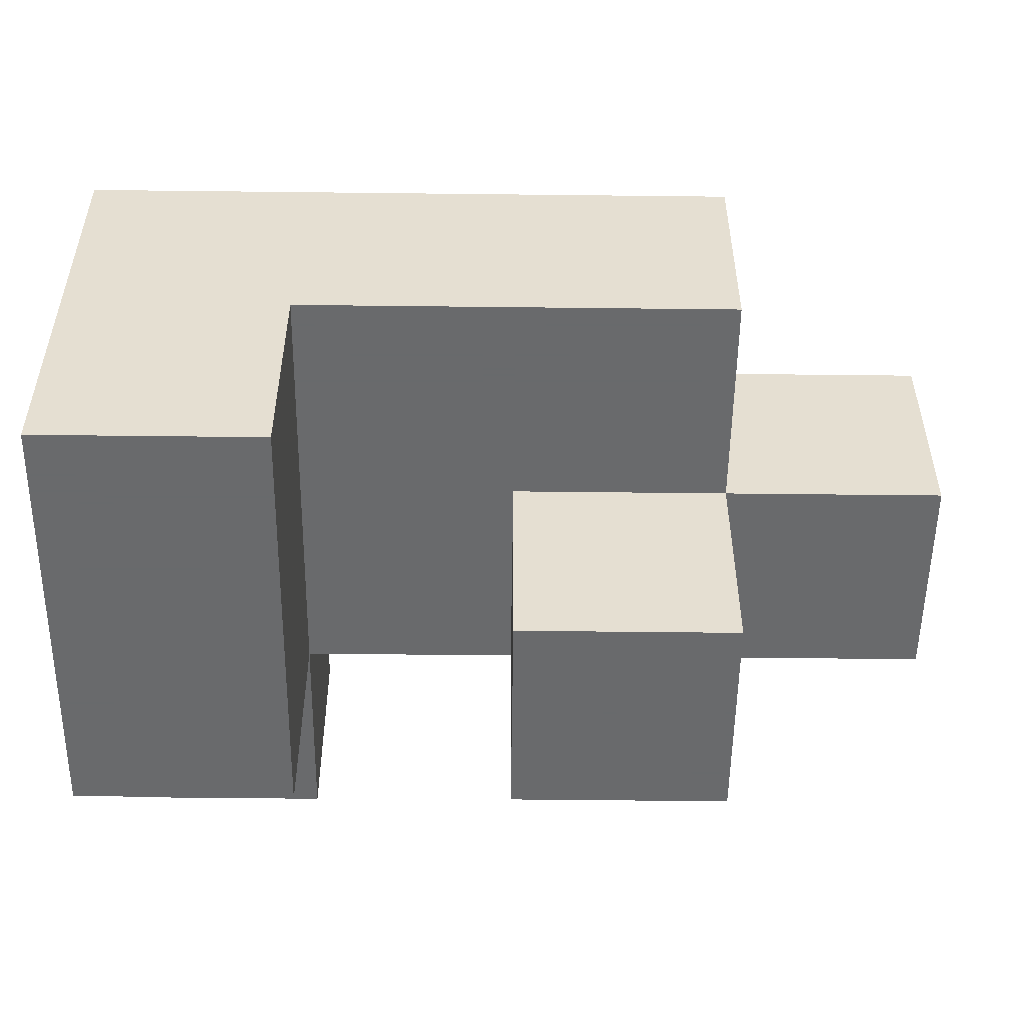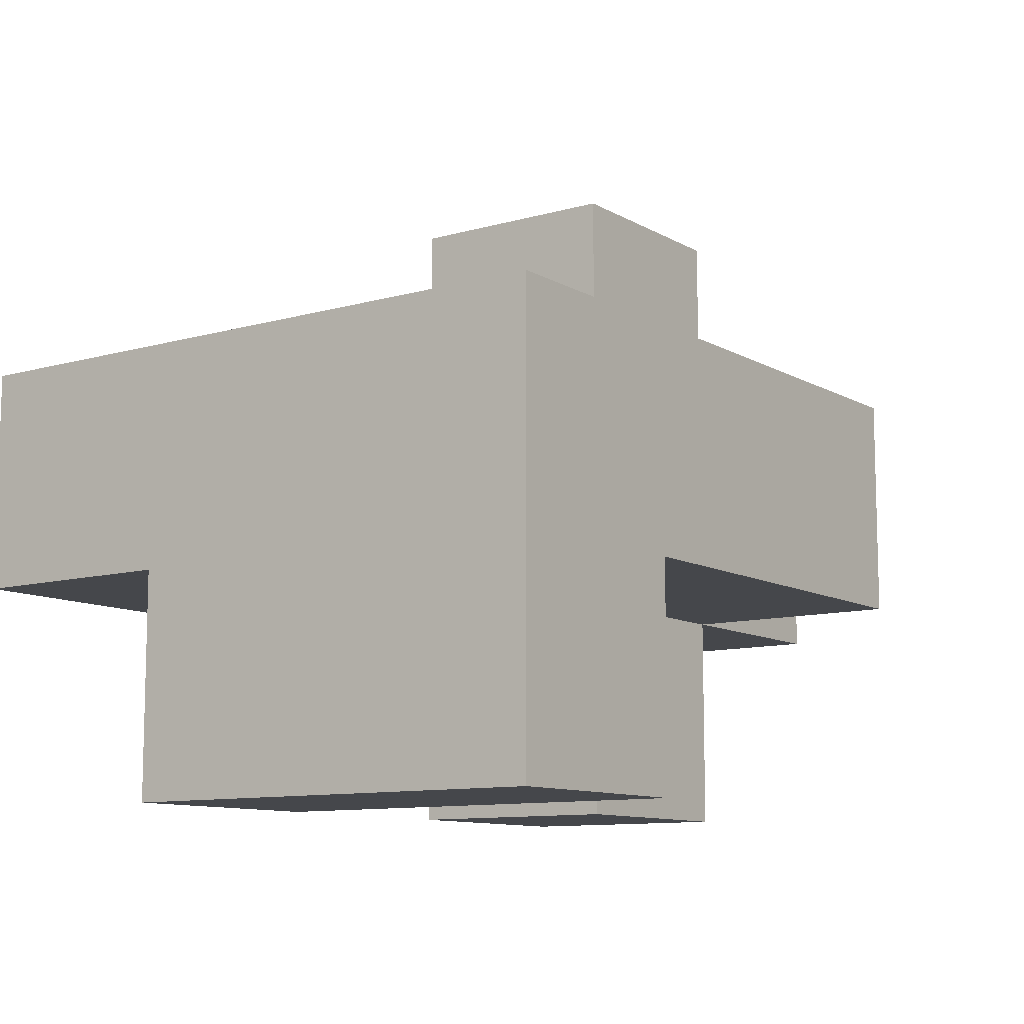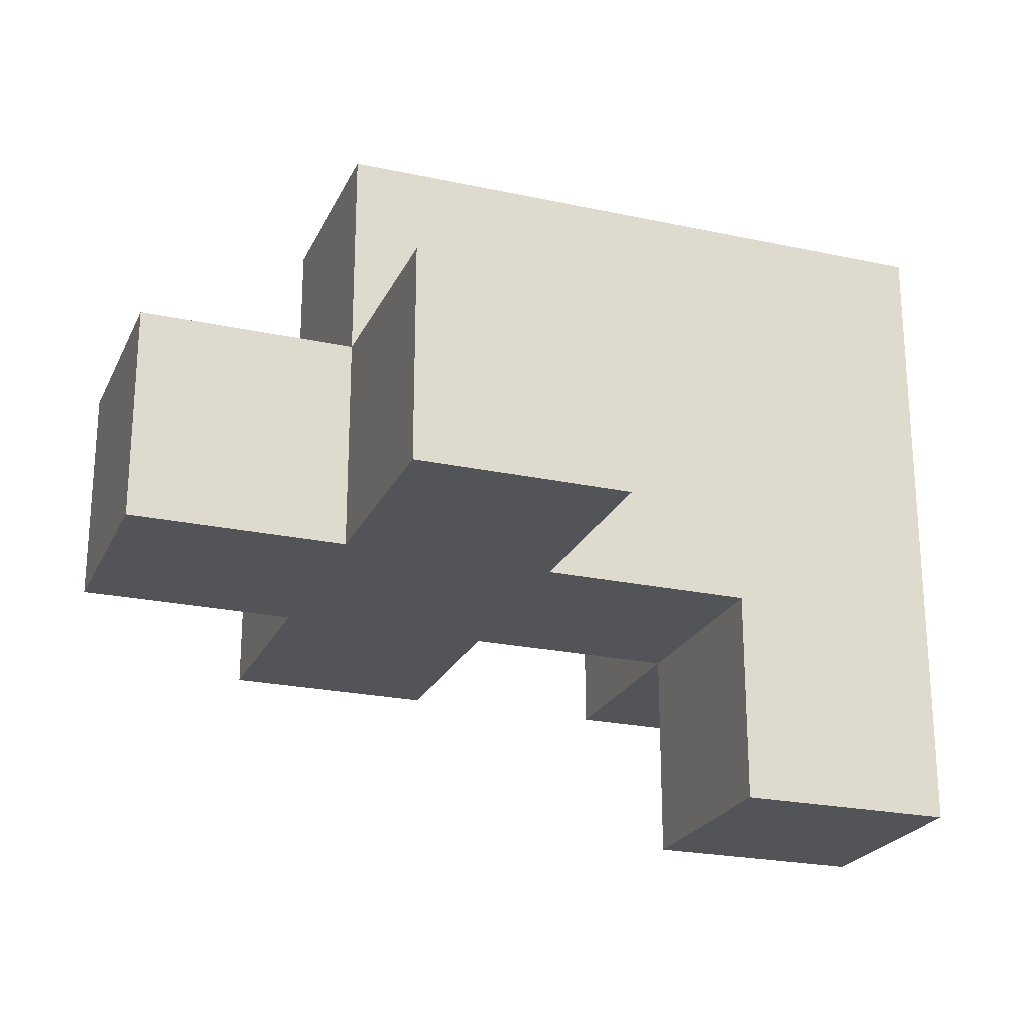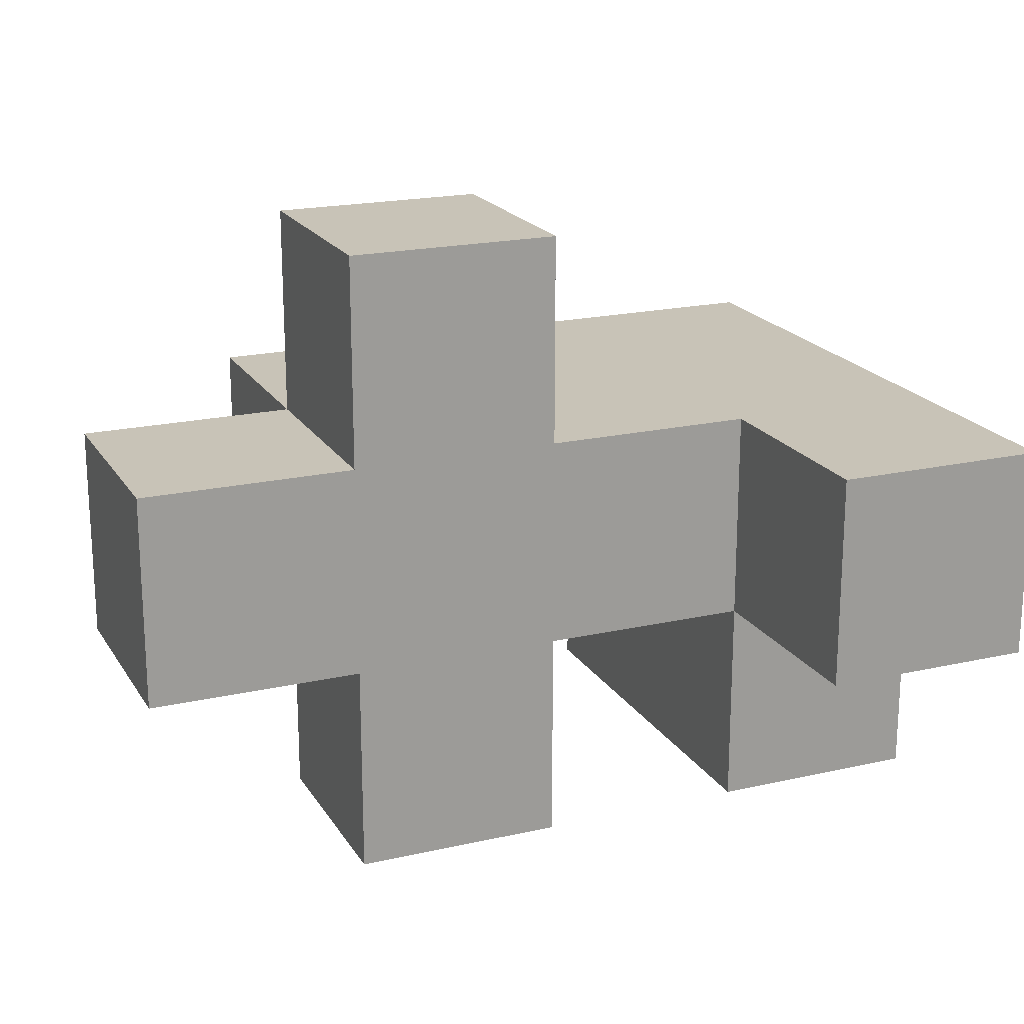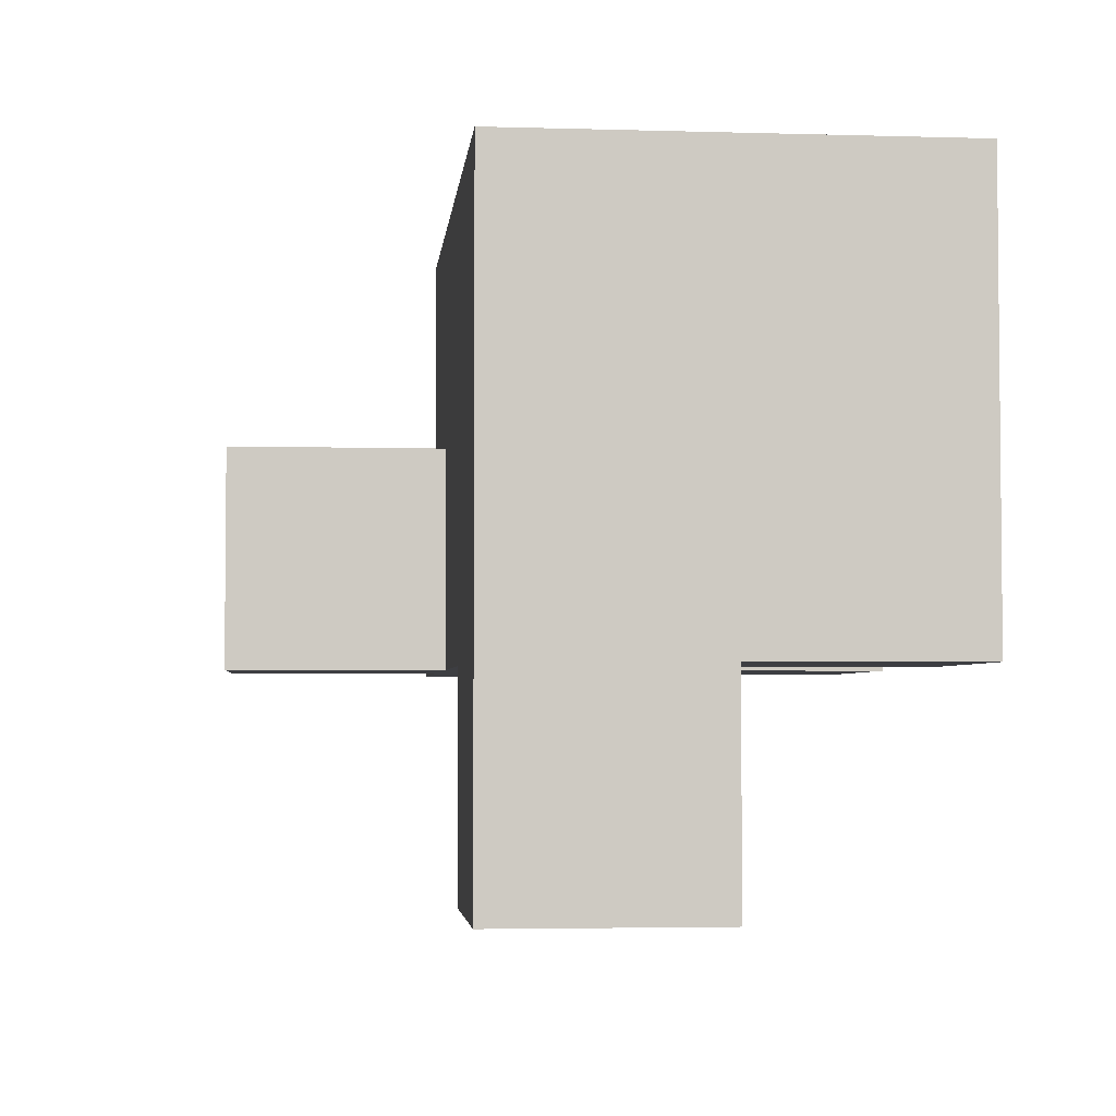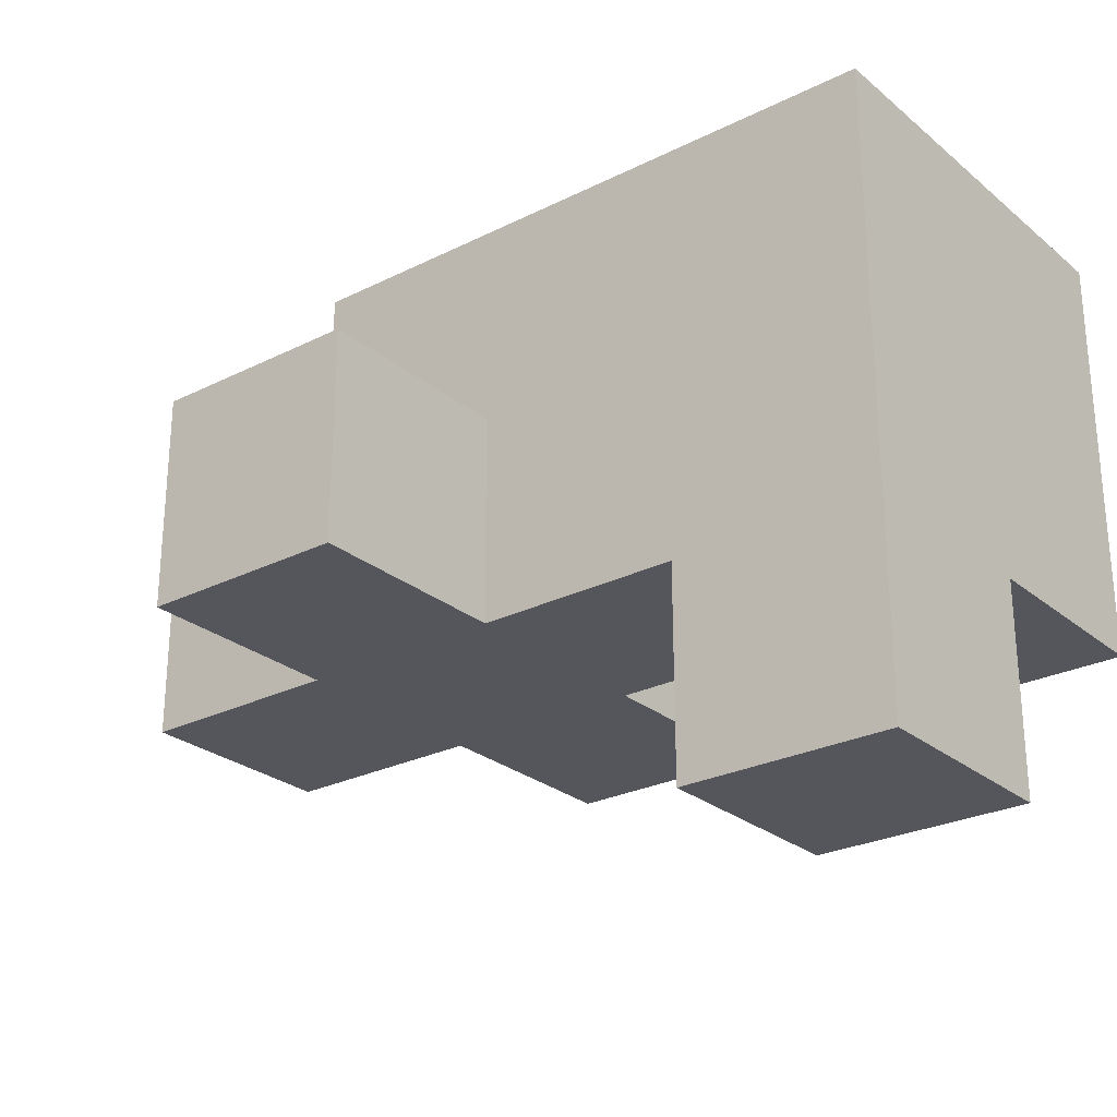
<metadata>
{"format":"obj","ext":"obj","renderer":"f3d","projection":"perspective","resolution":1024,"background":"white","views":[{"elev":-52.9,"azim":179.3,"up":"+Z"},{"elev":-10.3,"azim":125.7,"up":"+Z"},{"elev":-23.2,"azim":-20.1,"up":"+Y"},{"elev":19.8,"azim":-22.9,"up":"+Z"},{"elev":-3.6,"azim":84.4,"up":"+Y"},{"elev":-26.3,"azim":38.2,"up":"+Y"}]}
</metadata>
<code>
v 0.375 -0.25 0.188
v 0.375 -0.25 0.125
v 0.375 -0.188 0.125
v 0.375 -0.188 0.188
v 0.312 -0.25 0.188
v 0.312 -0.188 0.188
v 0.312 -0.188 0.125
v 0.312 -0.25 0.125
v 0.25 -0.188 0.25
v 0.25 -0.188 0.188
v 0.25 -0.125 0.188
v 0.25 -0.125 0.25
v 0.188 -0.188 0.25
v 0.188 -0.125 0.25
v 0.188 -0.125 0.188
v 0.188 -0.188 0.188
v 0.125 -0.188 0.188
v 0.125 -0.125 0.188
v 0.125 -0.125 0.125
v 0.125 -0.188 0.125
v 0.188 -0.125 0.125
v 0.188 -0.188 0.125
v 0.25 -0.188 0.125
v 0.25 -0.125 0.125
v 0.312 -0.125 0.125
v 0.312 -0.125 0.188
v 0.375 -0.125 0.125
v 0.375 -0.125 0.188
v 0.25 -0.188 0.062
v 0.25 -0.125 0.062
v 0.188 -0.125 0.062
v 0.188 -0.188 0.062
v 0.375 -0.188 0.062
v 0.375 -0.125 0.062
v 0.312 -0.125 0.062
v 0.312 -0.188 0.062
v 0.188 -0.062 0.188
v 0.188 -0.062 0.125
v 0.25 -0.062 0.125
v 0.25 -0.062 0.188
v 0.312 -0.062 0.125
v 0.312 -0.062 0.188
v 0.375 -0.062 0.125
v 0.375 -0.062 0.188
v 0.375 -0.062 0.062
v 0.312 -0.062 0.062
f 1 2 3 4
f 5 6 7 8
f 8 7 3 2
f 5 1 4 6
f 5 8 2 1
f 9 10 11 12
f 13 14 15 16
f 13 9 12 14
f 14 12 11 15
f 13 16 10 9
f 17 18 19 20
f 20 19 21 22
f 17 16 15 18
f 18 15 21 19
f 17 20 22 16
f 16 22 23 10
f 23 24 25 7
f 10 6 26 11
f 10 23 7 6
f 4 3 27 28
f 6 4 28 26
f 23 29 30 24
f 22 21 31 32
f 32 31 30 29
f 21 24 30 31
f 22 32 29 23
f 3 33 34 27
f 7 25 35 36
f 36 35 34 33
f 7 36 33 3
f 15 37 38 21
f 21 38 39 24
f 15 11 40 37
f 37 40 39 38
f 24 39 41 25
f 11 26 42 40
f 40 42 41 39
f 28 27 43 44
f 26 28 44 42
f 42 44 43 41
f 27 34 45 43
f 25 41 46 35
f 35 46 45 34
f 41 43 45 46

</code>
